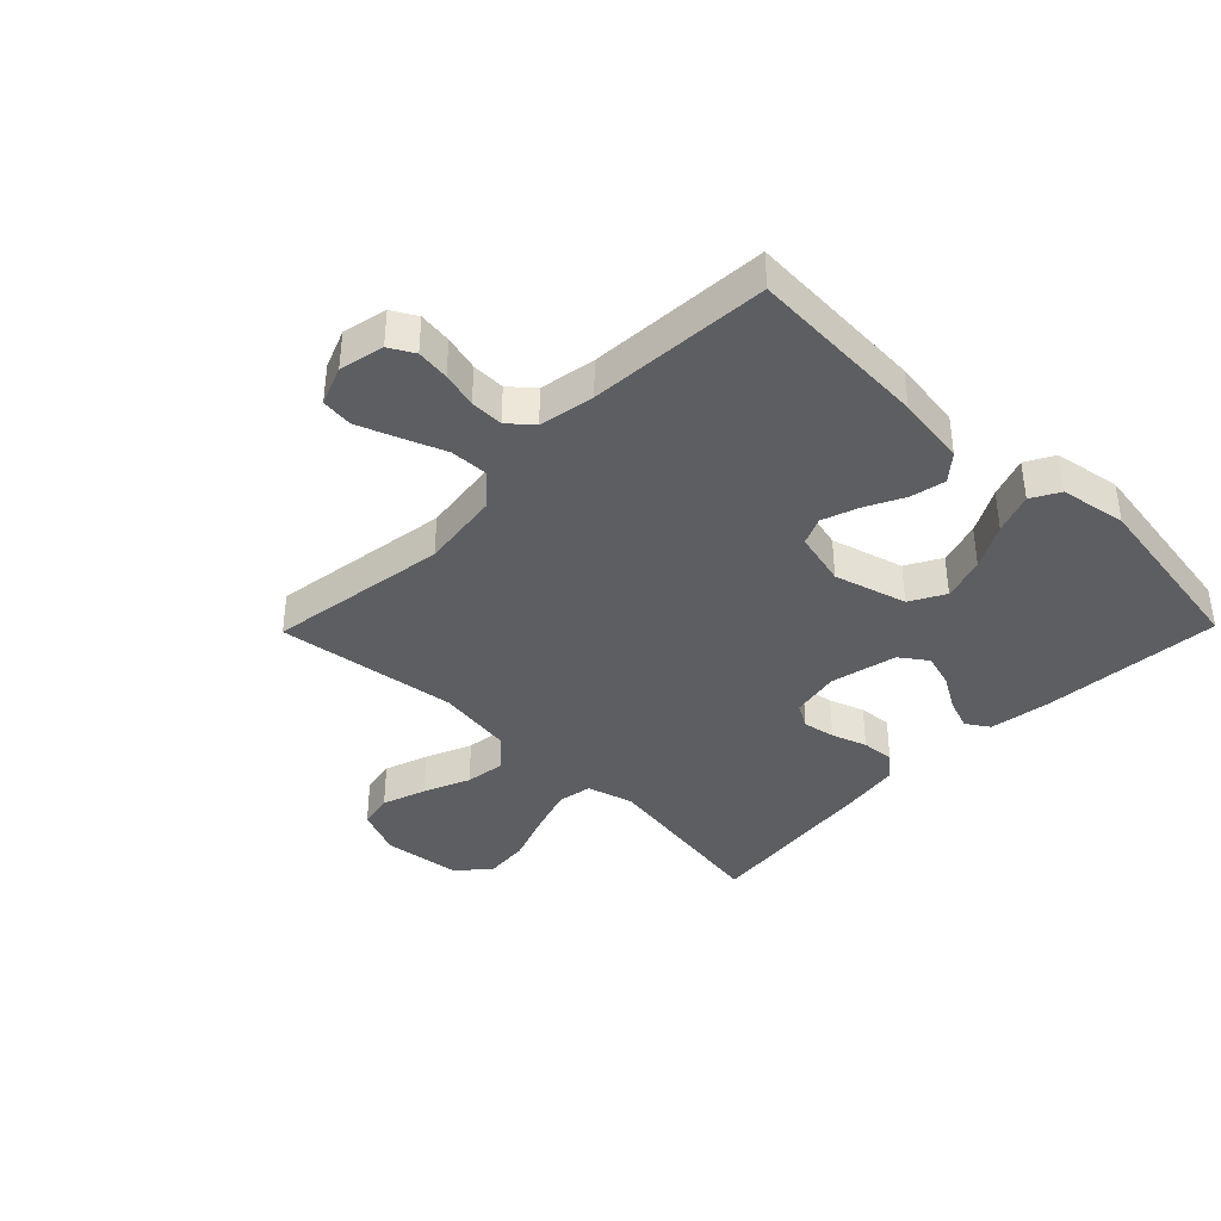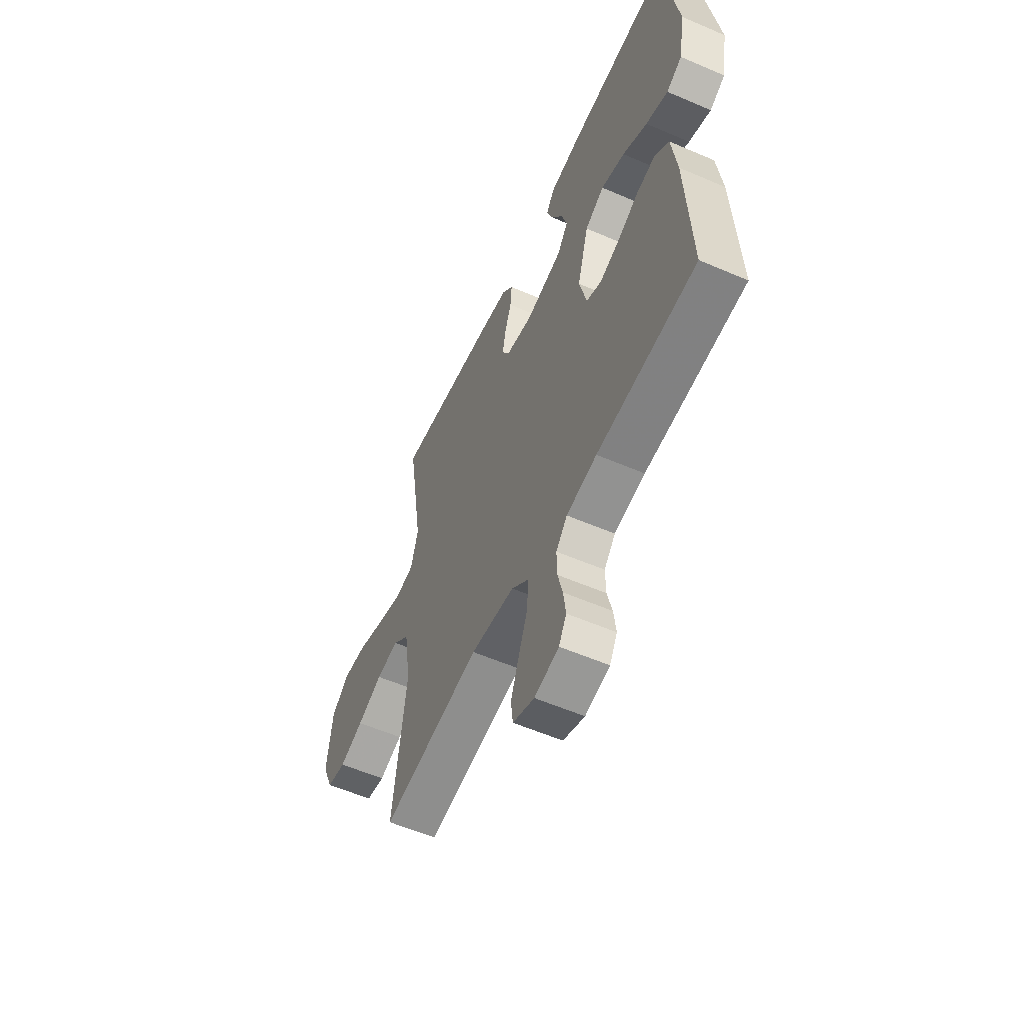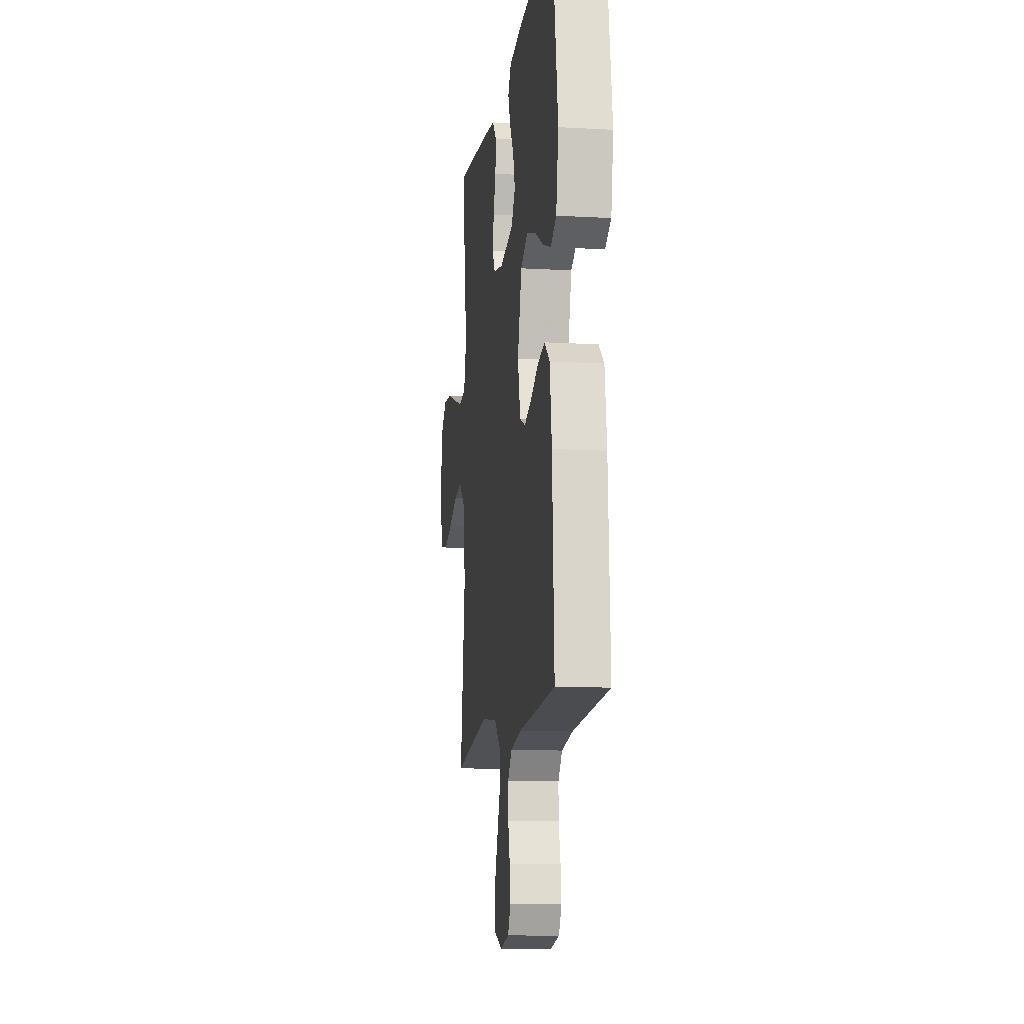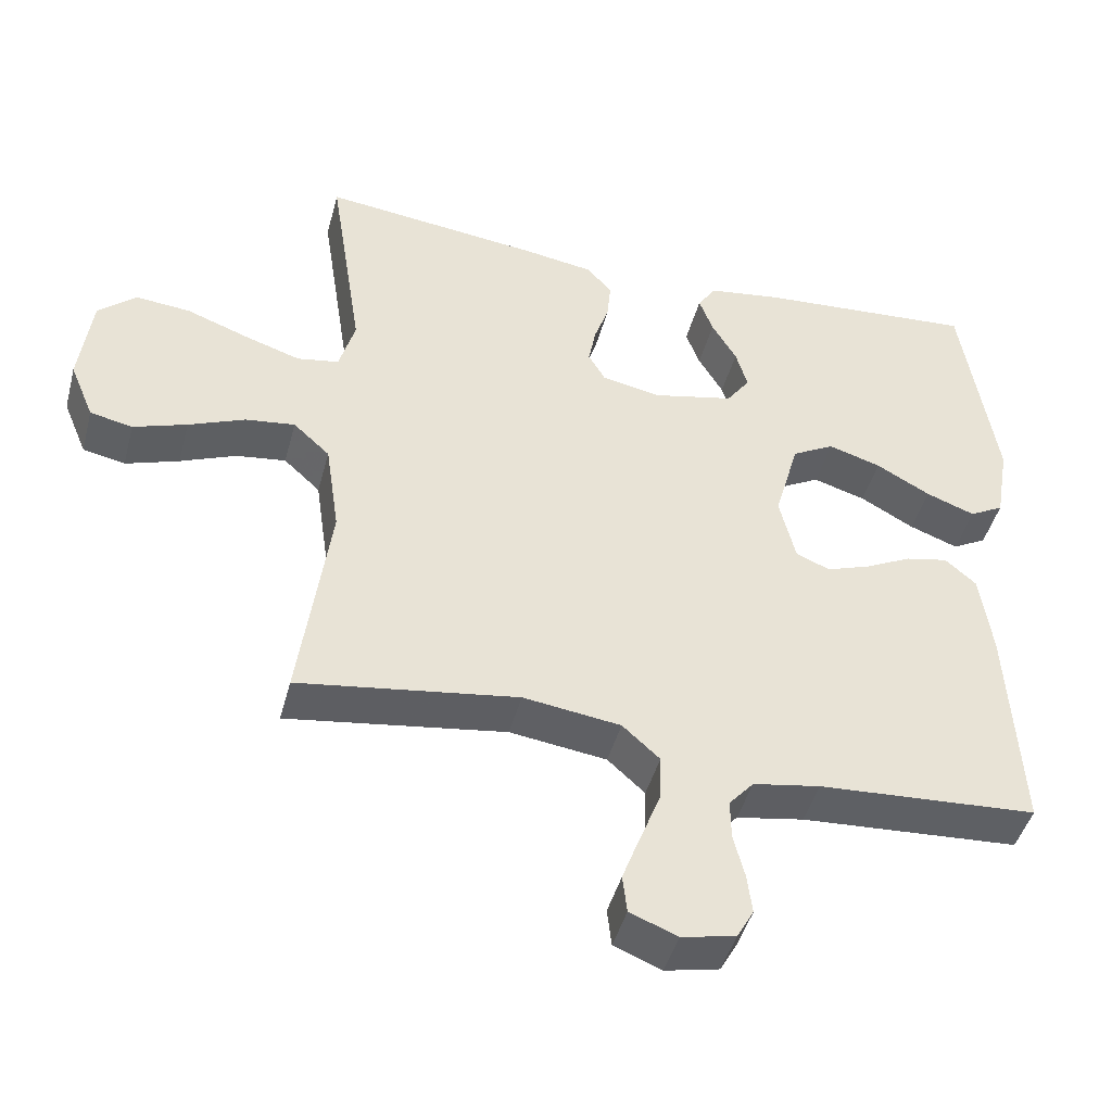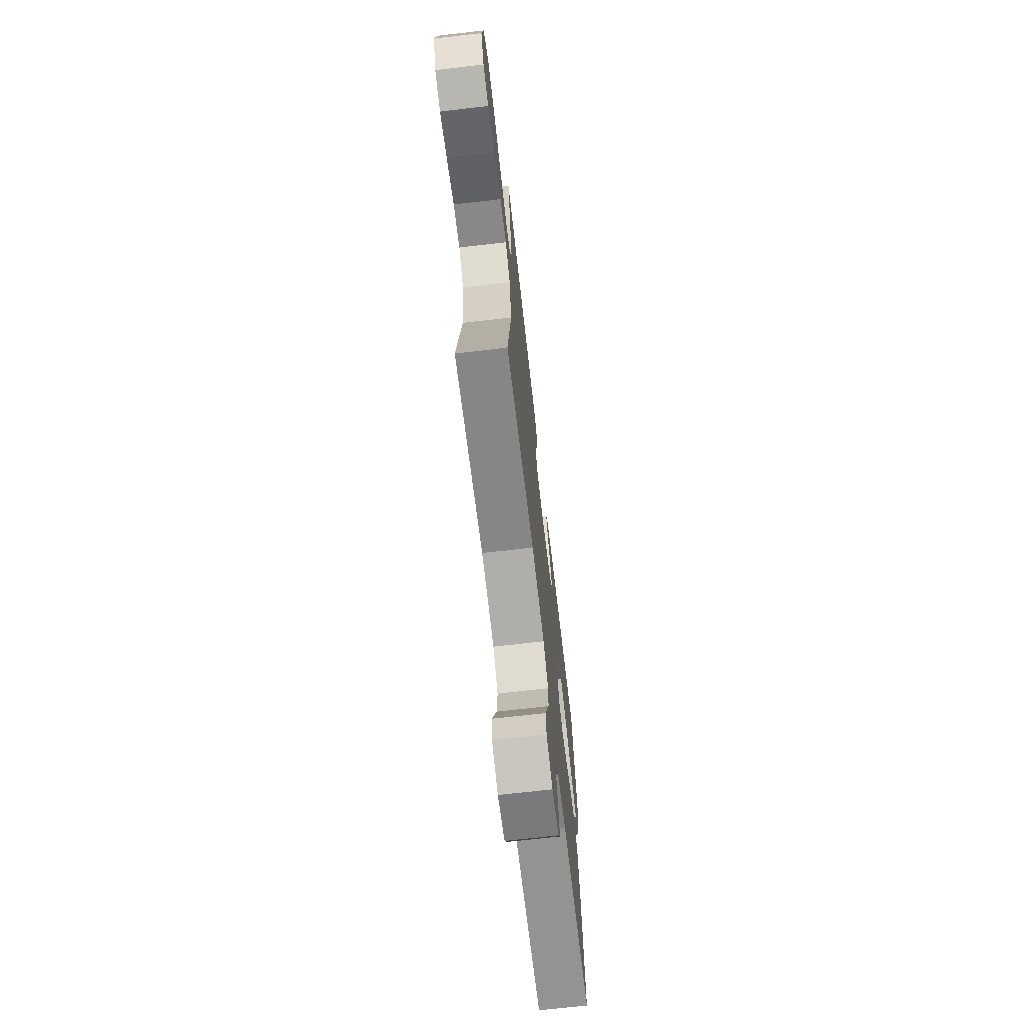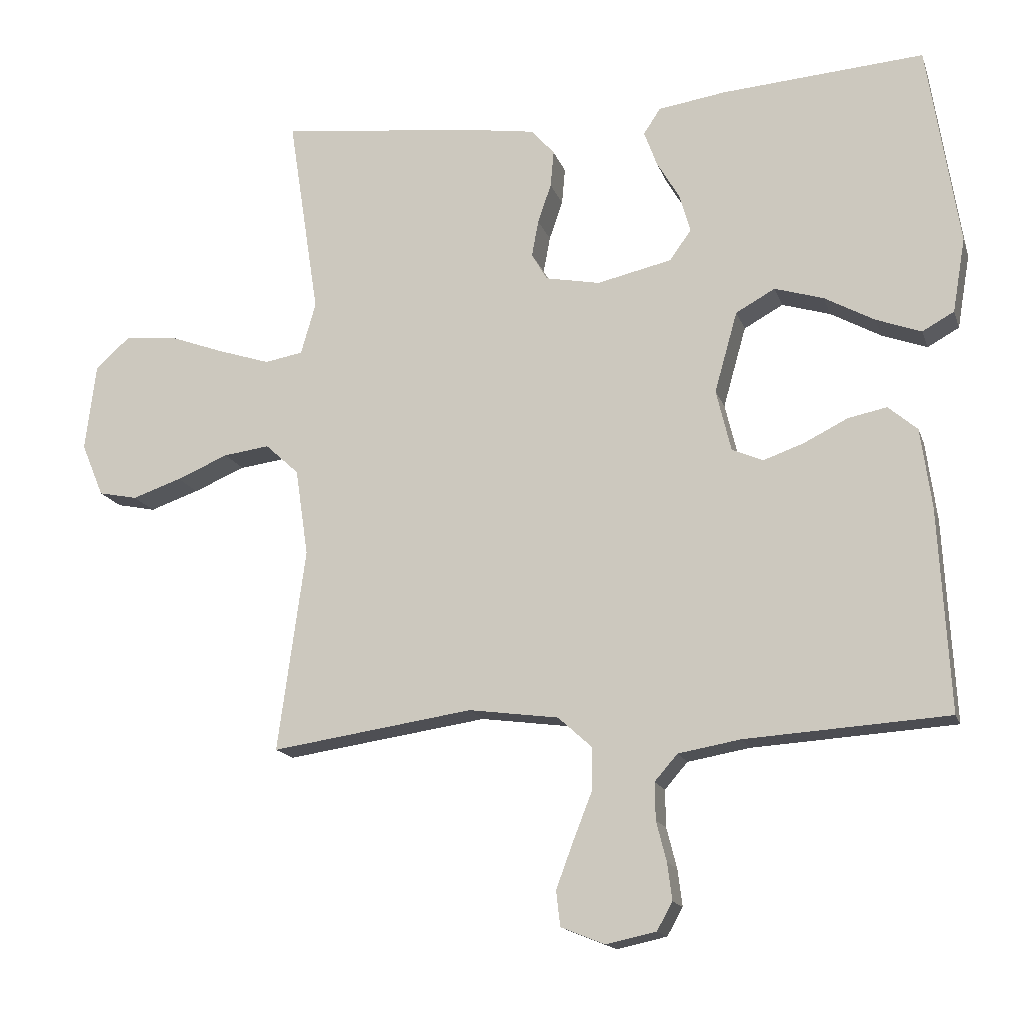
<metadata>
{"format":"obj","ext":"obj","renderer":"f3d","projection":"perspective","resolution":1024,"background":"white","views":[{"elev":-38.7,"azim":-134.4,"up":"+Y"},{"elev":-56.9,"azim":-114.2,"up":"+Z"},{"elev":-11.7,"azim":-97.7,"up":"+Z"},{"elev":-45.1,"azim":165.2,"up":"+Z"},{"elev":-70.2,"azim":96.6,"up":"+Z"},{"elev":-15.8,"azim":-164.4,"up":"+Z"}]}
</metadata>
<code>
v -0.5 0.07 0.5
v -0.2 0.07 0.478
v -0.099 0.07 0.463
v -0.074 0.07 0.425
v -0.093 0.07 0.373
v -0.127 0.07 0.315
v -0.143 0.07 0.259
v -0.111 0.07 0.214
v 0 0.07 0.189
v 0.081 0.07 0.205
v 0.104 0.07 0.245
v 0.094 0.07 0.299
v 0.074 0.07 0.357
v 0.069 0.07 0.411
v 0.103 0.07 0.45
v 0.2 0.07 0.465
v 0.5 0.07 0.5
v 0.454 0.07 0.2
v 0.476 0.07 0.123
v 0.533 0.07 0.113
v 0.61 0.07 0.138
v 0.694 0.07 0.169
v 0.769 0.07 0.176
v 0.821 0.07 0.13
v 0.837 0.07 0
v 0.804 0.07 -0.079
v 0.746 0.07 -0.091
v 0.673 0.07 -0.066
v 0.596 0.07 -0.034
v 0.528 0.07 -0.025
v 0.478 0.07 -0.071
v 0.459 0.07 -0.2
v 0.5 0.07 -0.5
v 0.2 0.07 -0.456
v 0.067 0.07 -0.474
v 0.016 0.07 -0.52
v 0.018 0.07 -0.584
v 0.046 0.07 -0.655
v 0.071 0.07 -0.722
v 0.065 0.07 -0.774
v 0 0.07 -0.8
v -0.074 0.07 -0.784
v -0.097 0.07 -0.743
v -0.09 0.07 -0.688
v -0.075 0.07 -0.629
v -0.074 0.07 -0.574
v -0.108 0.07 -0.535
v -0.2 0.07 -0.519
v -0.5 0.07 -0.5
v -0.484 0.07 -0.2
v -0.468 0.07 -0.083
v -0.425 0.07 -0.046
v -0.367 0.07 -0.058
v -0.303 0.07 -0.09
v -0.243 0.07 -0.111
v -0.197 0.07 -0.091
v -0.175 0.07 0
v -0.209 0.07 0.12
v -0.267 0.07 0.152
v -0.339 0.07 0.13
v -0.413 0.07 0.089
v -0.48 0.07 0.064
v -0.527 0.07 0.09
v -0.546 0.07 0.2
v -0.5 0 0.5
v -0.2 0 0.478
v -0.099 0 0.463
v -0.074 0 0.425
v -0.093 0 0.373
v -0.127 0 0.315
v -0.143 0 0.259
v -0.111 0 0.214
v 0 0 0.189
v 0.081 0 0.205
v 0.104 0 0.245
v 0.094 0 0.299
v 0.074 0 0.357
v 0.069 0 0.411
v 0.103 0 0.45
v 0.2 0 0.465
v 0.5 0 0.5
v 0.454 0 0.2
v 0.476 0 0.123
v 0.533 0 0.113
v 0.61 0 0.138
v 0.694 0 0.169
v 0.769 0 0.176
v 0.821 0 0.13
v 0.837 0 0
v 0.804 0 -0.079
v 0.746 0 -0.091
v 0.673 0 -0.066
v 0.596 0 -0.034
v 0.528 0 -0.025
v 0.478 0 -0.071
v 0.459 0 -0.2
v 0.5 0 -0.5
v 0.2 0 -0.456
v 0.067 0 -0.474
v 0.016 0 -0.52
v 0.018 0 -0.584
v 0.046 0 -0.655
v 0.071 0 -0.722
v 0.065 0 -0.774
v 0 0 -0.8
v -0.074 0 -0.784
v -0.097 0 -0.743
v -0.09 0 -0.688
v -0.075 0 -0.629
v -0.074 0 -0.574
v -0.108 0 -0.535
v -0.2 0 -0.519
v -0.5 0 -0.5
v -0.484 0 -0.2
v -0.468 0 -0.083
v -0.425 0 -0.046
v -0.367 0 -0.058
v -0.303 0 -0.09
v -0.243 0 -0.111
v -0.197 0 -0.091
v -0.175 0 0
v -0.209 0 0.12
v -0.267 0 0.152
v -0.339 0 0.13
v -0.413 0 0.089
v -0.48 0 0.064
v -0.527 0 0.09
v -0.546 0 0.2
f 60 61 62 63
f 59 60 63 64
f 51 52 53 54
f 51 54 55
f 48 49 50 51
f 47 48 51 55
f 46 47 55 56
f 42 43 44 45
f 42 45 46
f 41 42 46
f 37 38 39 40
f 37 40 41 46
f 32 33 34
f 31 32 34 35
f 26 27 28 29
f 24 25 26 29
f 24 29 30
f 21 22 23 24
f 20 21 24 30
f 19 20 30 31
f 15 16 17 18
f 12 13 14 15
f 11 12 15 18
f 10 11 18 19
f 3 4 5 6
f 3 6 7
f 2 3 7
f 59 64 1 2
f 58 59 2 7
f 57 58 7 8
f 56 57 8 9
f 36 37 46 56
f 31 35 36 56
f 19 31 56
f 9 10 19 56
f 127 126 125 124
f 128 127 124 123
f 118 117 116 115
f 119 118 115
f 115 114 113 112
f 119 115 112 111
f 120 119 111 110
f 109 108 107 106
f 110 109 106
f 110 106 105
f 104 103 102 101
f 110 105 104 101
f 98 97 96
f 99 98 96 95
f 93 92 91 90
f 93 90 89 88
f 94 93 88
f 88 87 86 85
f 94 88 85 84
f 95 94 84 83
f 82 81 80 79
f 79 78 77 76
f 82 79 76 75
f 83 82 75 74
f 70 69 68 67
f 71 70 67
f 71 67 66
f 66 65 128 123
f 71 66 123 122
f 72 71 122 121
f 73 72 121 120
f 120 110 101 100
f 120 100 99 95
f 120 95 83
f 120 83 74 73
f 1 65 66 2
f 2 66 67 3
f 3 67 68 4
f 4 68 69 5
f 5 69 70 6
f 6 70 71 7
f 7 71 72 8
f 8 72 73 9
f 9 73 74 10
f 10 74 75 11
f 11 75 76 12
f 12 76 77 13
f 13 77 78 14
f 14 78 79 15
f 15 79 80 16
f 16 80 81 17
f 17 81 82 18
f 18 82 83 19
f 19 83 84 20
f 20 84 85 21
f 21 85 86 22
f 22 86 87 23
f 23 87 88 24
f 24 88 89 25
f 25 89 90 26
f 26 90 91 27
f 27 91 92 28
f 28 92 93 29
f 29 93 94 30
f 30 94 95 31
f 31 95 96 32
f 32 96 97 33
f 33 97 98 34
f 34 98 99 35
f 35 99 100 36
f 36 100 101 37
f 37 101 102 38
f 38 102 103 39
f 39 103 104 40
f 40 104 105 41
f 41 105 106 42
f 42 106 107 43
f 43 107 108 44
f 44 108 109 45
f 45 109 110 46
f 46 110 111 47
f 47 111 112 48
f 48 112 113 49
f 49 113 114 50
f 50 114 115 51
f 51 115 116 52
f 52 116 117 53
f 53 117 118 54
f 54 118 119 55
f 55 119 120 56
f 56 120 121 57
f 57 121 122 58
f 58 122 123 59
f 59 123 124 60
f 60 124 125 61
f 61 125 126 62
f 62 126 127 63
f 63 127 128 64
f 64 128 65 1

</code>
